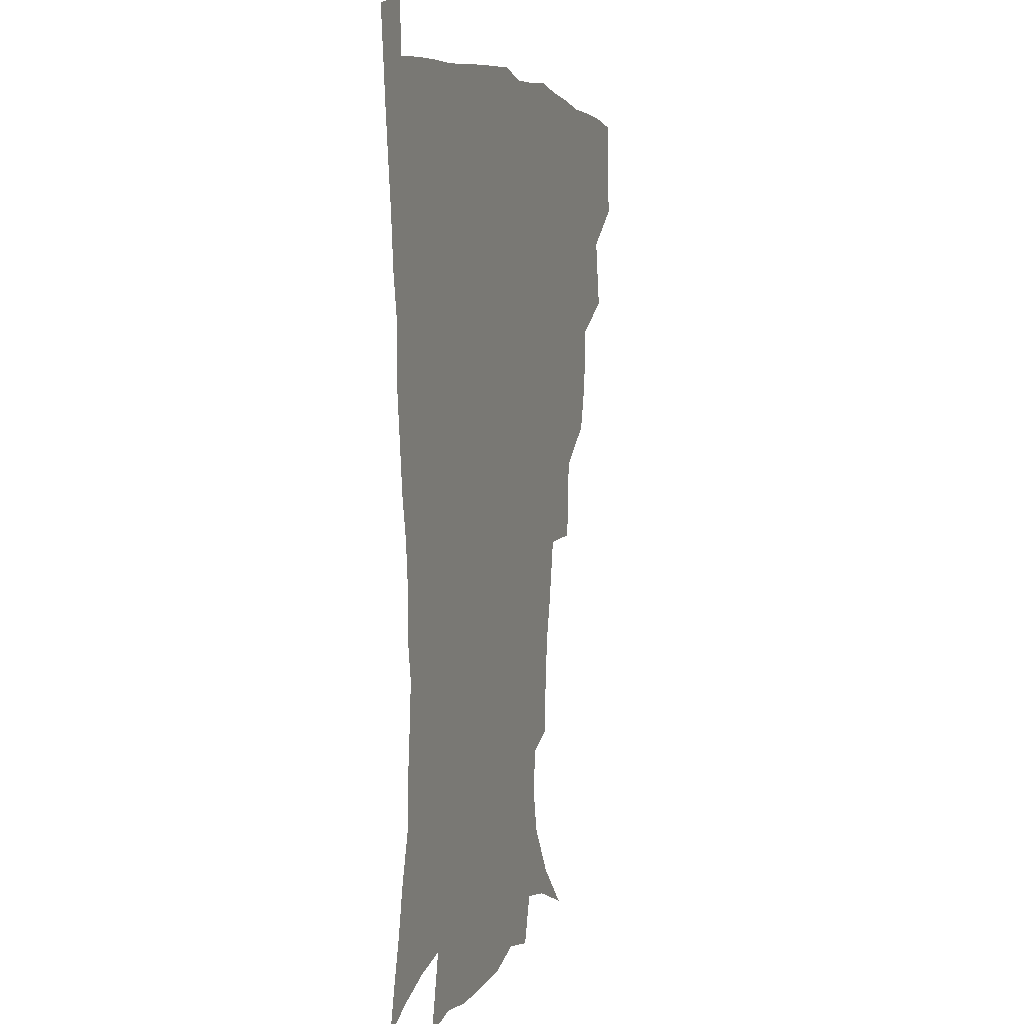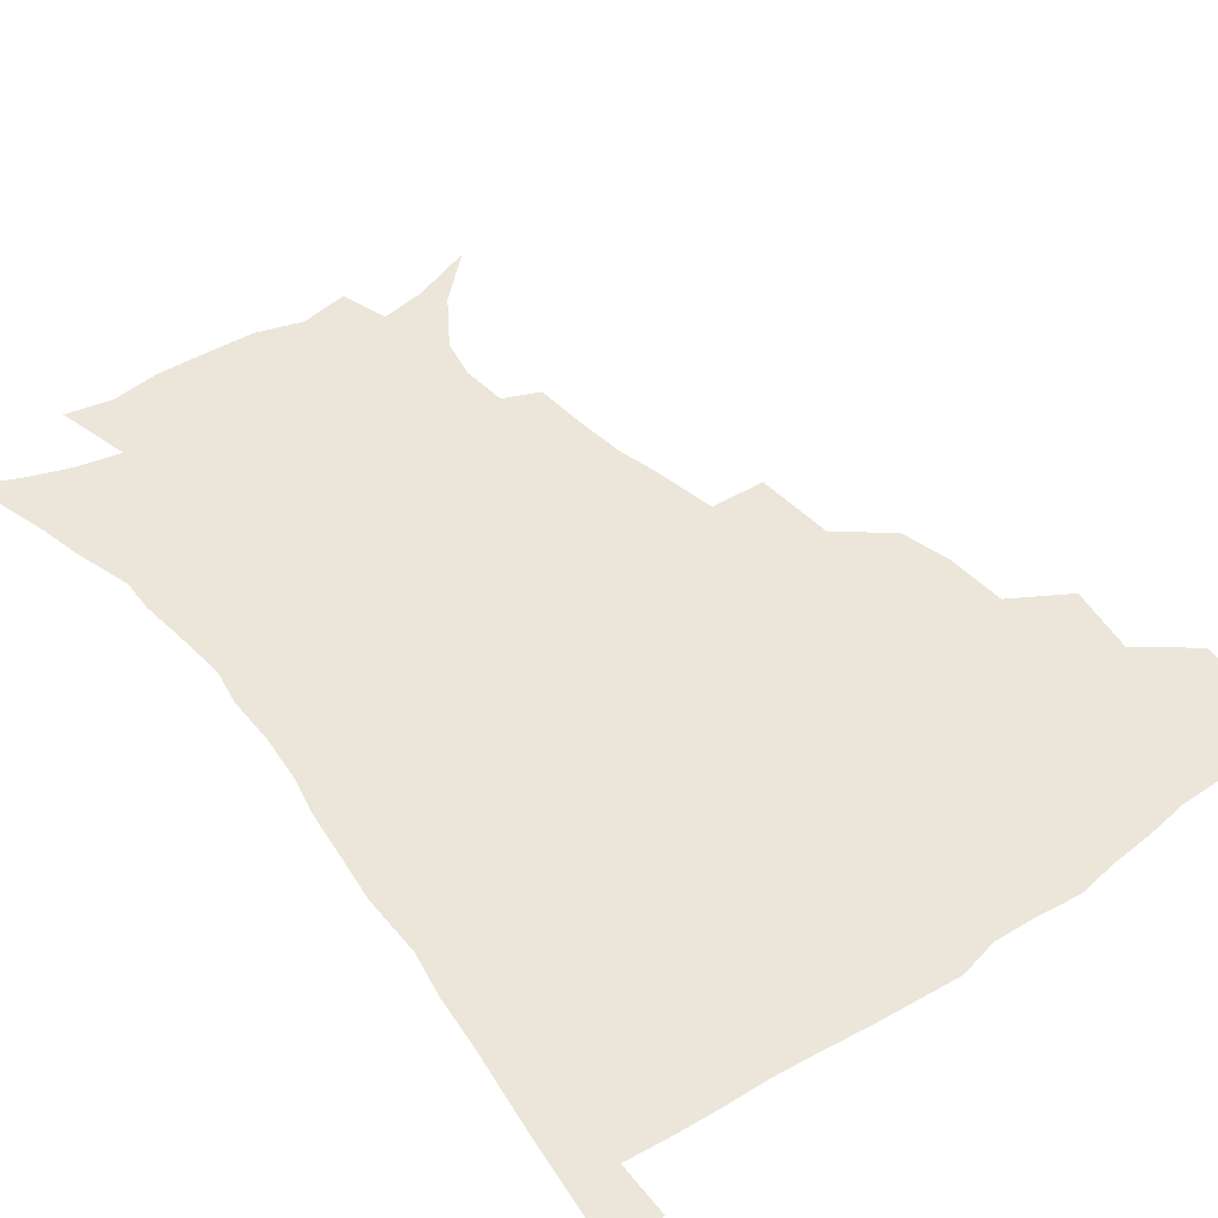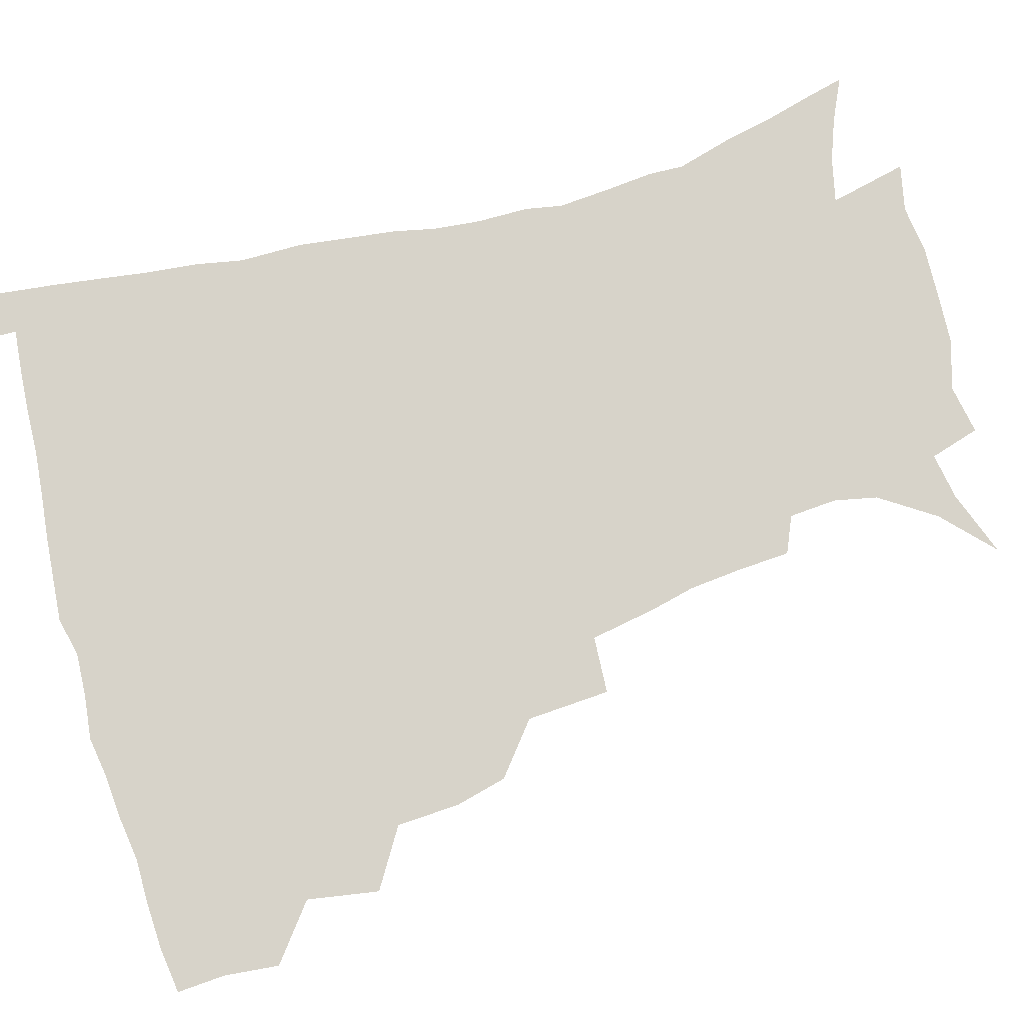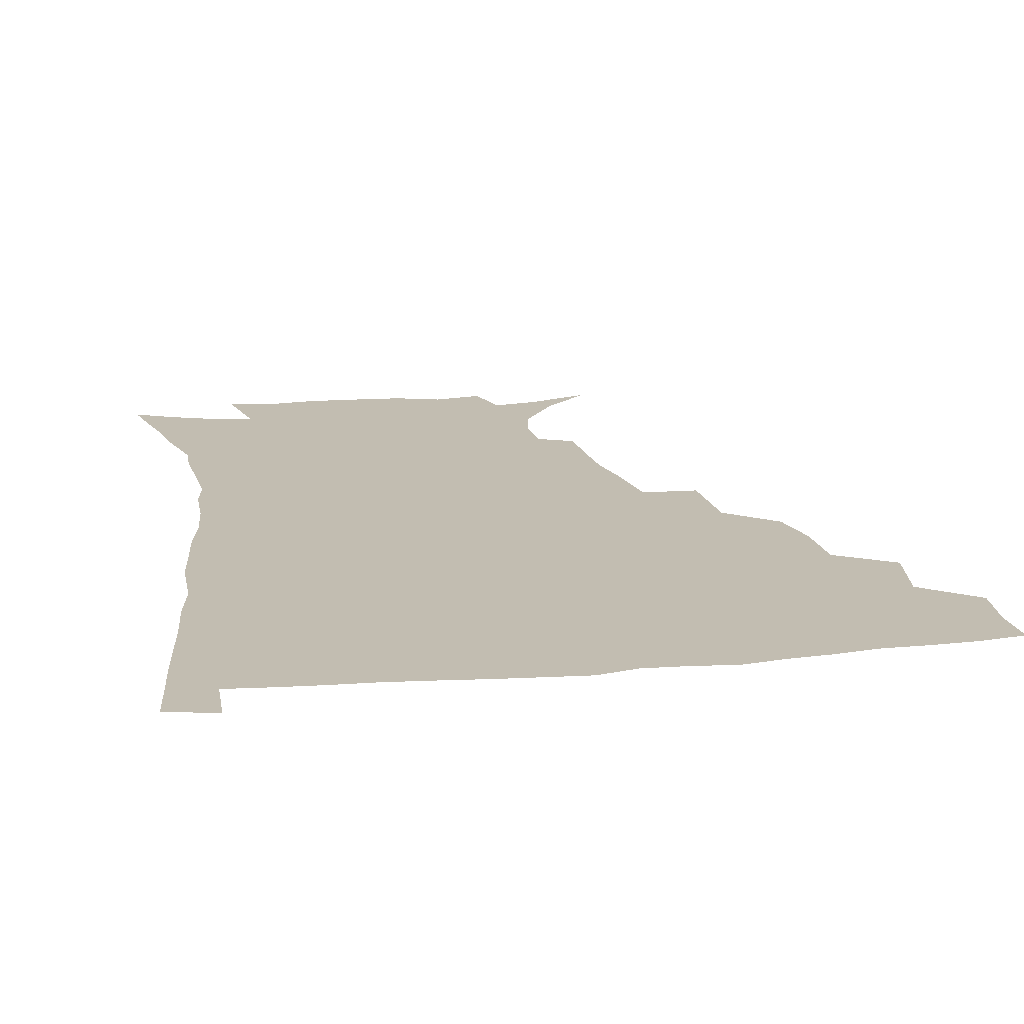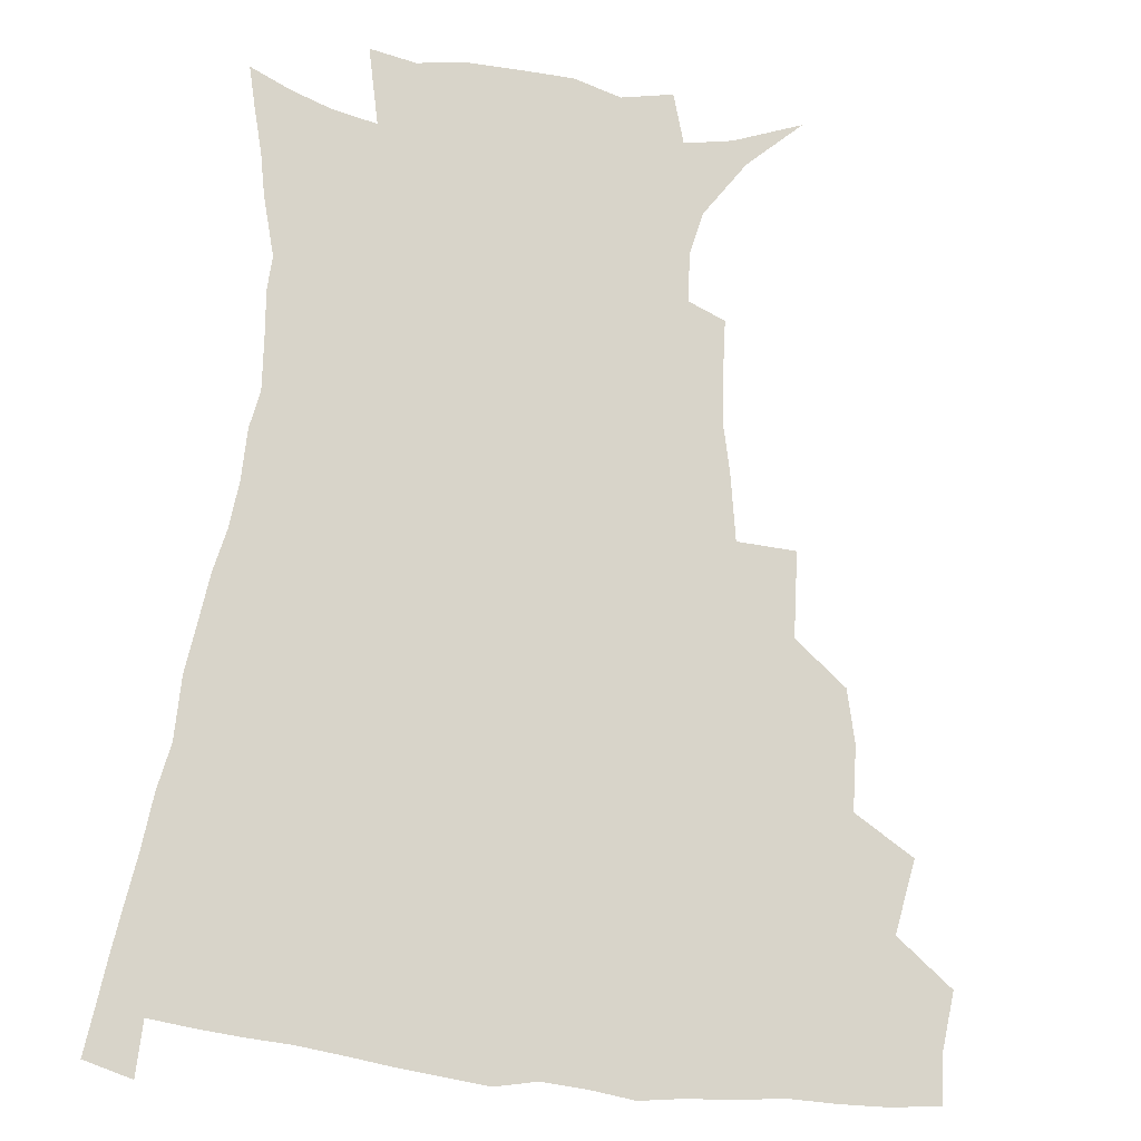
<metadata>
{"format":"obj","ext":"obj","renderer":"f3d","projection":"perspective","resolution":1024,"background":"white","views":[{"elev":4.1,"azim":108.3,"up":"+Y"},{"elev":46.7,"azim":142.8,"up":"+Z"},{"elev":76.1,"azim":-105.8,"up":"+Z"},{"elev":17.0,"azim":169.5,"up":"+Z"},{"elev":75.0,"azim":-173.7,"up":"+Z"}]}
</metadata>
<code>
v 436.3 400 0
v 438.1 418.2 0
v 437.1 434.2 0
v 450.8 361.9 0
v 454.7 385.7 0
v 453.6 402.2 0
v 454.2 418.9 0
v 452.4 436.3 0
v 475.7 311.7 0
v 471.4 328.9 0
v 470.3 350 0
v 472.3 372.5 0
v 471.4 388.7 0
v 470.4 404.4 0
v 469.4 419.8 0
v 467.9 437 0
v 494.6 270 0
v 492.9 297.9 0
v 491 322.4 0
v 489.1 340.3 0
v 488.9 359.4 0
v 488 375.5 0
v 486.9 390.8 0
v 485.8 405.7 0
v 484.5 420.8 0
v 483.3 437.1 0
v 524 196.6 0
v 522.9 214.6 0
v 521.2 231.8 0
v 517.7 246.7 0
v 513.7 268.9 0
v 509.4 289.3 0
v 506.9 309 0
v 504.2 325.2 0
v 503.4 343.1 0
v 503.6 361.8 0
v 502.9 377.5 0
v 501.8 392.2 0
v 500.8 406.6 0
v 499.6 421 0
v 498 439.2 0
v 505.4 126.5 0
v 522.2 142.3 0
v 534.5 160.8 0
v 537.5 175.4 0
v 536.3 191.3 0
v 535.4 212 0
v 533.6 228.6 0
v 531.1 244.6 0
v 528.1 262 0
v 525.1 280.6 0
v 523 299.6 0
v 522.1 318.7 0
v 521 334.6 0
v 519 348.8 0
v 518.9 365.3 0
v 517.7 379.3 0
v 516.4 393.4 0
v 515.1 407.7 0
v 513.9 422.3 0
v 512.5 440.4 0
v 527.5 134.5 0
v 539.5 151.1 0
v 546.6 169.7 0
v 547.3 186.1 0
v 546.2 201.8 0
v 546.1 223.4 0
v 543.7 237.1 0
v 541.4 252.7 0
v 539.3 270.2 0
v 536.9 285.7 0
v 535.7 305 0
v 534.7 320.2 0
v 534.3 337.4 0
v 533.3 351.9 0
v 532.7 366.4 0
v 532.8 380.9 0
v 530.8 394.5 0
v 529.9 408.5 0
v 528.5 424 0
v 526.7 442.6 0
v 543.1 137.1 0
v 555.3 160.7 0
v 558 178.9 0
v 557.4 193.4 0
v 557.2 212.1 0
v 556.3 230.2 0
v 554.4 244.3 0
v 552.9 261.1 0
v 550.8 274.6 0
v 549.2 290.8 0
v 548 305.8 0
v 548 324.1 0
v 547.7 339.6 0
v 546.9 353.4 0
v 546.4 367.2 0
v 546.5 381.6 0
v 545.5 394.9 0
v 544.9 408.3 0
v 543.3 423.6 0
v 541.6 440.9 0
v 548.2 120.3 0
v 561.1 145 0
v 566.8 164.5 0
v 568.5 183.9 0
v 568.3 200.1 0
v 567.5 216.9 0
v 566.6 233.1 0
v 565 248 0
v 563.9 263.8 0
v 562.7 279.1 0
v 561.5 294.1 0
v 561.7 312.2 0
v 560.6 325.1 0
v 561.1 342.1 0
v 560.4 354.7 0
v 560.7 369.1 0
v 560.1 382.1 0
v 559.2 395.4 0
v 558.8 408.9 0
v 557.8 423.2 0
v 556 440.2 0
v 565.2 123.3 0
v 574.8 147.6 0
v 578.5 169.1 0
v 579 184.9 0
v 578.6 202.1 0
v 577.5 220.9 0
v 577.6 238.4 0
v 576 250.9 0
v 575.4 266.7 0
v 574.6 280.9 0
v 573.8 295.8 0
v 573.9 313.8 0
v 574.1 328.9 0
v 573.9 342.3 0
v 573.8 355.7 0
v 574.3 370.2 0
v 573.6 382.7 0
v 573.6 395.9 0
v 572.7 409.6 0
v 571.7 424 0
v 569.6 443.3 0
v 581 118.2 0
v 588 149 0
v 589.6 169.3 0
v 589.9 187.2 0
v 589.5 205.4 0
v 588.6 218.6 0
v 587 242 0
v 587.3 254 0
v 587.1 267.7 0
v 586.5 283.2 0
v 586.1 298 0
v 586.2 314.5 0
v 586.4 329.5 0
v 586.8 342.7 0
v 586.9 355.7 0
v 587.3 370 0
v 587.4 382.9 0
v 587.4 396.1 0
v 587.1 409.5 0
v 585.7 425.1 0
v 583.9 442.1 0
v 598.8 117.2 0
v 600.9 148.5 0
v 601 169.5 0
v 600.7 188.8 0
v 600.2 205.9 0
v 600.2 219.2 0
v 599.4 234.7 0
v 598.7 249.8 0
v 598 268.4 0
v 598.1 284.2 0
v 598.1 298.8 0
v 598.3 314.6 0
v 598.9 327.8 0
v 599.5 343.2 0
v 600.1 356.4 0
v 600.7 370.1 0
v 601.2 383.1 0
v 601.3 396.3 0
v 601 410.1 0
v 600.1 425 0
v 598.5 440.8 0
v 616.3 116.4 0
v 614 148.1 0
v 613 167.3 0
v 611.7 187.4 0
v 610.9 204.4 0
v 610.7 221.9 0
v 610 237.4 0
v 609.7 254.4 0
v 609.6 267.8 0
v 609.4 284 0
v 609.9 298.4 0
v 610.4 312.8 0
v 611.2 328.3 0
v 612 341.9 0
v 612.9 356.5 0
v 613.8 369.9 0
v 614.7 382.8 0
v 615.7 396 0
v 616.2 409.1 0
v 615.4 423.7 0
v 614 439.1 0
v 633 118.4 0
v 628.3 144.1 0
v 624.8 166.9 0
v 623.2 184.6 0
v 621.7 203.2 0
v 620.9 221.5 0
v 620.5 237 0
v 620.5 251.7 0
v 620.7 267.2 0
v 621.2 280.9 0
v 621.5 296.2 0
v 622.6 309.8 0
v 622.8 328.3 0
v 624.3 341 0
v 625.3 356 0
v 626.8 368.5 0
v 628.1 382 0
v 629.1 395.4 0
v 630 408.8 0
v 630.5 422.5 0
v 629.7 437.6 0
v 649 115 0
v 642.9 141.2 0
v 638.4 161.4 0
v 634.6 182.8 0
v 632.7 200.6 0
v 631.4 218.6 0
v 631.5 232.9 0
v 632.3 245.3 0
v 631.2 264.9 0
v 632.3 278.3 0
v 632.9 293.3 0
v 635.1 305 0
v 635.4 322.6 0
v 636.9 337 0
v 637.4 353.9 0
v 639.7 366.6 0
v 641.2 382.4 0
v 642.6 394.7 0
v 643.8 408.1 0
v 644.8 421.8 0
v 644.4 437 0
v 658.2 137.8 0
v 650.8 159.4 0
v 647.3 177.2 0
v 644.5 195.2 0
v 642.6 212.8 0
v 641.9 228.9 0
v 642.6 242.7 0
v 643.1 257.5 0
v 643.5 273.4 0
v 645 287 0
v 646 303.6 0
v 647.4 318.5 0
v 649.9 331.6 0
v 651 347.7 0
v 652.6 363.2 0
v 653.7 379.9 0
v 655.8 393.5 0
v 657.7 407 0
v 658.9 421.1 0
v 659.5 436 0
v 672.7 132.4 0
v 666.2 151.3 0
v 661 169.9 0
v 657.9 186.7 0
v 655.2 203.8 0
v 654.1 220 0
v 653.8 235.3 0
v 654.3 250 0
v 655.4 264.9 0
v 655.9 281.5 0
v 657.7 296.4 0
v 660.9 309.1 0
v 661.7 327.1 0
v 662.9 344.3 0
v 665.3 359.4 0
v 667.3 374.9 0
v 669.7 390.1 0
v 671.6 405.4 0
v 673.3 419.8 0
v 674.7 434.5 0
v 674.9 452.8 0
v 687 125.7 0
v 683.4 140 0
v 679.1 155.6 0
v 676 170.3 0
v 670.3 190.6 0
v 670.7 202.2 0
v 669 218.8 0
v 667.7 236.3 0
v 669.9 248.7 0
v 670 266.3 0
v 671.6 282.2 0
v 674.6 296.4 0
v 676.6 313.1 0
v 678.7 329.8 0
v 678.7 351.1 0
v 681.7 367 0
v 683.6 385.6 0
v 685.9 402.5 0
v 688 418 0
v 689.7 433.1 0
v 691.5 448.6 0
f 5 6 1
f 1 6 2
f 6 7 2
f 2 7 3
f 7 8 3
f 11 12 4
f 4 12 5
f 12 13 5
f 5 13 6
f 13 14 6
f 6 14 7
f 14 15 7
f 7 15 8
f 15 16 8
f 18 19 9
f 9 19 10
f 19 20 10
f 10 20 11
f 20 21 11
f 11 21 12
f 21 22 12
f 12 22 13
f 22 23 13
f 13 23 14
f 23 24 14
f 14 24 15
f 24 25 15
f 15 25 16
f 25 26 16
f 31 32 17
f 17 32 18
f 32 33 18
f 18 33 19
f 33 34 19
f 19 34 20
f 34 35 20
f 20 35 21
f 35 36 21
f 21 36 22
f 36 37 22
f 22 37 23
f 37 38 23
f 23 38 24
f 38 39 24
f 24 39 25
f 39 40 25
f 25 40 26
f 40 41 26
f 46 47 27
f 27 47 28
f 47 48 28
f 28 48 29
f 48 49 29
f 29 49 30
f 49 50 30
f 30 50 31
f 50 51 31
f 31 51 32
f 51 52 32
f 32 52 33
f 52 53 33
f 33 53 34
f 53 54 34
f 34 54 35
f 54 55 35
f 35 55 36
f 55 56 36
f 36 56 37
f 56 57 37
f 37 57 38
f 57 58 38
f 38 58 39
f 58 59 39
f 39 59 40
f 59 60 40
f 40 60 41
f 60 61 41
f 42 62 43
f 62 63 43
f 43 63 44
f 63 64 44
f 44 64 45
f 64 65 45
f 45 65 46
f 65 66 46
f 46 66 47
f 66 67 47
f 47 67 48
f 67 68 48
f 48 68 49
f 68 69 49
f 49 69 50
f 69 70 50
f 50 70 51
f 70 71 51
f 51 71 52
f 71 72 52
f 52 72 53
f 72 73 53
f 53 73 54
f 73 74 54
f 54 74 55
f 74 75 55
f 55 75 56
f 75 76 56
f 56 76 57
f 76 77 57
f 57 77 58
f 77 78 58
f 58 78 59
f 78 79 59
f 59 79 60
f 79 80 60
f 60 80 61
f 80 81 61
f 62 82 63
f 82 83 63
f 63 83 64
f 83 84 64
f 64 84 65
f 84 85 65
f 65 85 66
f 85 86 66
f 66 86 67
f 86 87 67
f 67 87 68
f 87 88 68
f 68 88 69
f 88 89 69
f 69 89 70
f 89 90 70
f 70 90 71
f 90 91 71
f 71 91 72
f 91 92 72
f 72 92 73
f 92 93 73
f 73 93 74
f 93 94 74
f 74 94 75
f 94 95 75
f 75 95 76
f 95 96 76
f 76 96 77
f 96 97 77
f 77 97 78
f 97 98 78
f 78 98 79
f 98 99 79
f 79 99 80
f 99 100 80
f 80 100 81
f 100 101 81
f 102 103 82
f 82 103 83
f 103 104 83
f 83 104 84
f 104 105 84
f 84 105 85
f 105 106 85
f 85 106 86
f 106 107 86
f 86 107 87
f 107 108 87
f 87 108 88
f 108 109 88
f 88 109 89
f 109 110 89
f 89 110 90
f 110 111 90
f 90 111 91
f 111 112 91
f 91 112 92
f 112 113 92
f 92 113 93
f 113 114 93
f 93 114 94
f 114 115 94
f 94 115 95
f 115 116 95
f 95 116 96
f 116 117 96
f 96 117 97
f 117 118 97
f 97 118 98
f 118 119 98
f 98 119 99
f 119 120 99
f 99 120 100
f 120 121 100
f 100 121 101
f 121 122 101
f 102 123 103
f 123 124 103
f 103 124 104
f 124 125 104
f 104 125 105
f 125 126 105
f 105 126 106
f 126 127 106
f 106 127 107
f 127 128 107
f 107 128 108
f 128 129 108
f 108 129 109
f 129 130 109
f 109 130 110
f 130 131 110
f 110 131 111
f 131 132 111
f 111 132 112
f 132 133 112
f 112 133 113
f 133 134 113
f 113 134 114
f 134 135 114
f 114 135 115
f 135 136 115
f 115 136 116
f 136 137 116
f 116 137 117
f 137 138 117
f 117 138 118
f 138 139 118
f 118 139 119
f 139 140 119
f 119 140 120
f 140 141 120
f 120 141 121
f 141 142 121
f 121 142 122
f 142 143 122
f 123 144 124
f 144 145 124
f 124 145 125
f 145 146 125
f 125 146 126
f 146 147 126
f 126 147 127
f 147 148 127
f 127 148 128
f 148 149 128
f 128 149 129
f 149 150 129
f 129 150 130
f 150 151 130
f 130 151 131
f 151 152 131
f 131 152 132
f 152 153 132
f 132 153 133
f 153 154 133
f 133 154 134
f 154 155 134
f 134 155 135
f 155 156 135
f 135 156 136
f 156 157 136
f 136 157 137
f 157 158 137
f 137 158 138
f 158 159 138
f 138 159 139
f 159 160 139
f 139 160 140
f 160 161 140
f 140 161 141
f 161 162 141
f 141 162 142
f 162 163 142
f 142 163 143
f 163 164 143
f 144 165 145
f 165 166 145
f 145 166 146
f 166 167 146
f 146 167 147
f 167 168 147
f 147 168 148
f 168 169 148
f 148 169 149
f 169 170 149
f 149 170 150
f 170 171 150
f 150 171 151
f 171 172 151
f 151 172 152
f 172 173 152
f 152 173 153
f 173 174 153
f 153 174 154
f 174 175 154
f 154 175 155
f 175 176 155
f 155 176 156
f 176 177 156
f 156 177 157
f 177 178 157
f 157 178 158
f 178 179 158
f 158 179 159
f 179 180 159
f 159 180 160
f 180 181 160
f 160 181 161
f 181 182 161
f 161 182 162
f 182 183 162
f 162 183 163
f 183 184 163
f 163 184 164
f 184 185 164
f 165 186 166
f 186 187 166
f 166 187 167
f 187 188 167
f 167 188 168
f 188 189 168
f 168 189 169
f 189 190 169
f 169 190 170
f 190 191 170
f 170 191 171
f 191 192 171
f 171 192 172
f 192 193 172
f 172 193 173
f 193 194 173
f 173 194 174
f 194 195 174
f 174 195 175
f 195 196 175
f 175 196 176
f 196 197 176
f 176 197 177
f 197 198 177
f 177 198 178
f 198 199 178
f 178 199 179
f 199 200 179
f 179 200 180
f 200 201 180
f 180 201 181
f 201 202 181
f 181 202 182
f 202 203 182
f 182 203 183
f 203 204 183
f 183 204 184
f 204 205 184
f 184 205 185
f 205 206 185
f 186 207 187
f 207 208 187
f 187 208 188
f 208 209 188
f 188 209 189
f 209 210 189
f 189 210 190
f 210 211 190
f 190 211 191
f 211 212 191
f 191 212 192
f 212 213 192
f 192 213 193
f 213 214 193
f 193 214 194
f 214 215 194
f 194 215 195
f 215 216 195
f 195 216 196
f 216 217 196
f 196 217 197
f 217 218 197
f 197 218 198
f 218 219 198
f 198 219 199
f 219 220 199
f 199 220 200
f 220 221 200
f 200 221 201
f 221 222 201
f 201 222 202
f 222 223 202
f 202 223 203
f 223 224 203
f 203 224 204
f 224 225 204
f 204 225 205
f 225 226 205
f 205 226 206
f 226 227 206
f 207 228 208
f 228 229 208
f 208 229 209
f 229 230 209
f 209 230 210
f 230 231 210
f 210 231 211
f 231 232 211
f 211 232 212
f 232 233 212
f 212 233 213
f 233 234 213
f 213 234 214
f 234 235 214
f 214 235 215
f 235 236 215
f 215 236 216
f 236 237 216
f 216 237 217
f 237 238 217
f 217 238 218
f 238 239 218
f 218 239 219
f 239 240 219
f 219 240 220
f 240 241 220
f 220 241 221
f 241 242 221
f 221 242 222
f 242 243 222
f 222 243 223
f 243 244 223
f 223 244 224
f 244 245 224
f 224 245 225
f 245 246 225
f 225 246 226
f 246 247 226
f 226 247 227
f 247 248 227
f 229 249 230
f 249 250 230
f 230 250 231
f 250 251 231
f 231 251 232
f 251 252 232
f 232 252 233
f 252 253 233
f 233 253 234
f 253 254 234
f 234 254 235
f 254 255 235
f 235 255 236
f 255 256 236
f 236 256 237
f 256 257 237
f 237 257 238
f 257 258 238
f 238 258 239
f 258 259 239
f 239 259 240
f 259 260 240
f 240 260 241
f 260 261 241
f 241 261 242
f 261 262 242
f 242 262 243
f 262 263 243
f 243 263 244
f 263 264 244
f 244 264 245
f 264 265 245
f 245 265 246
f 265 266 246
f 246 266 247
f 266 267 247
f 247 267 248
f 267 268 248
f 249 269 250
f 269 270 250
f 250 270 251
f 270 271 251
f 251 271 252
f 271 272 252
f 252 272 253
f 272 273 253
f 253 273 254
f 273 274 254
f 254 274 255
f 274 275 255
f 255 275 256
f 275 276 256
f 256 276 257
f 276 277 257
f 257 277 258
f 277 278 258
f 258 278 259
f 278 279 259
f 259 279 260
f 279 280 260
f 260 280 261
f 280 281 261
f 261 281 262
f 281 282 262
f 262 282 263
f 282 283 263
f 263 283 264
f 283 284 264
f 264 284 265
f 284 285 265
f 265 285 266
f 285 286 266
f 266 286 267
f 286 287 267
f 267 287 268
f 287 288 268
f 269 290 270
f 290 291 270
f 270 291 271
f 291 292 271
f 271 292 272
f 292 293 272
f 272 293 273
f 293 294 273
f 273 294 274
f 294 295 274
f 274 295 275
f 295 296 275
f 275 296 276
f 296 297 276
f 276 297 277
f 297 298 277
f 277 298 278
f 298 299 278
f 278 299 279
f 299 300 279
f 279 300 280
f 300 301 280
f 280 301 281
f 301 302 281
f 281 302 282
f 302 303 282
f 282 303 283
f 303 304 283
f 283 304 284
f 304 305 284
f 284 305 285
f 305 306 285
f 285 306 286
f 306 307 286
f 286 307 287
f 307 308 287
f 287 308 288
f 308 309 288
f 288 309 289
f 309 310 289

</code>
